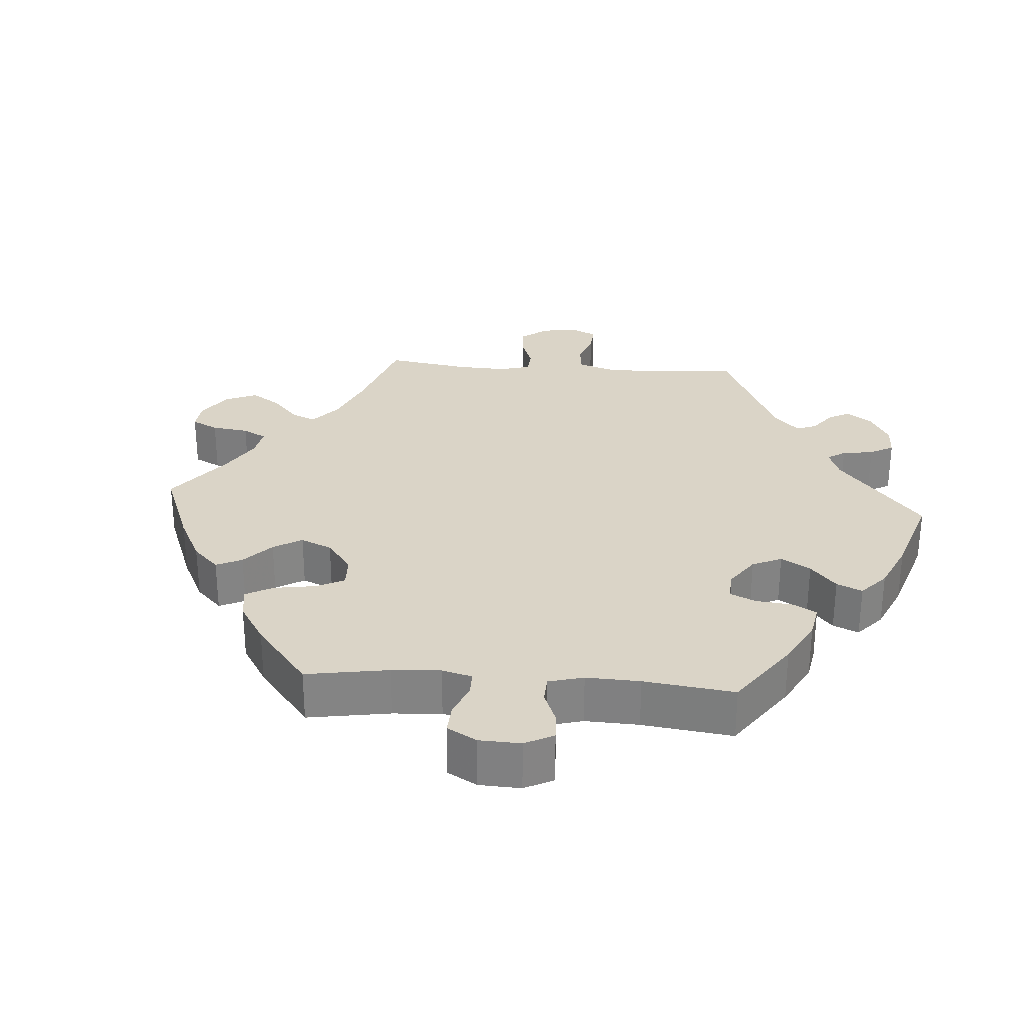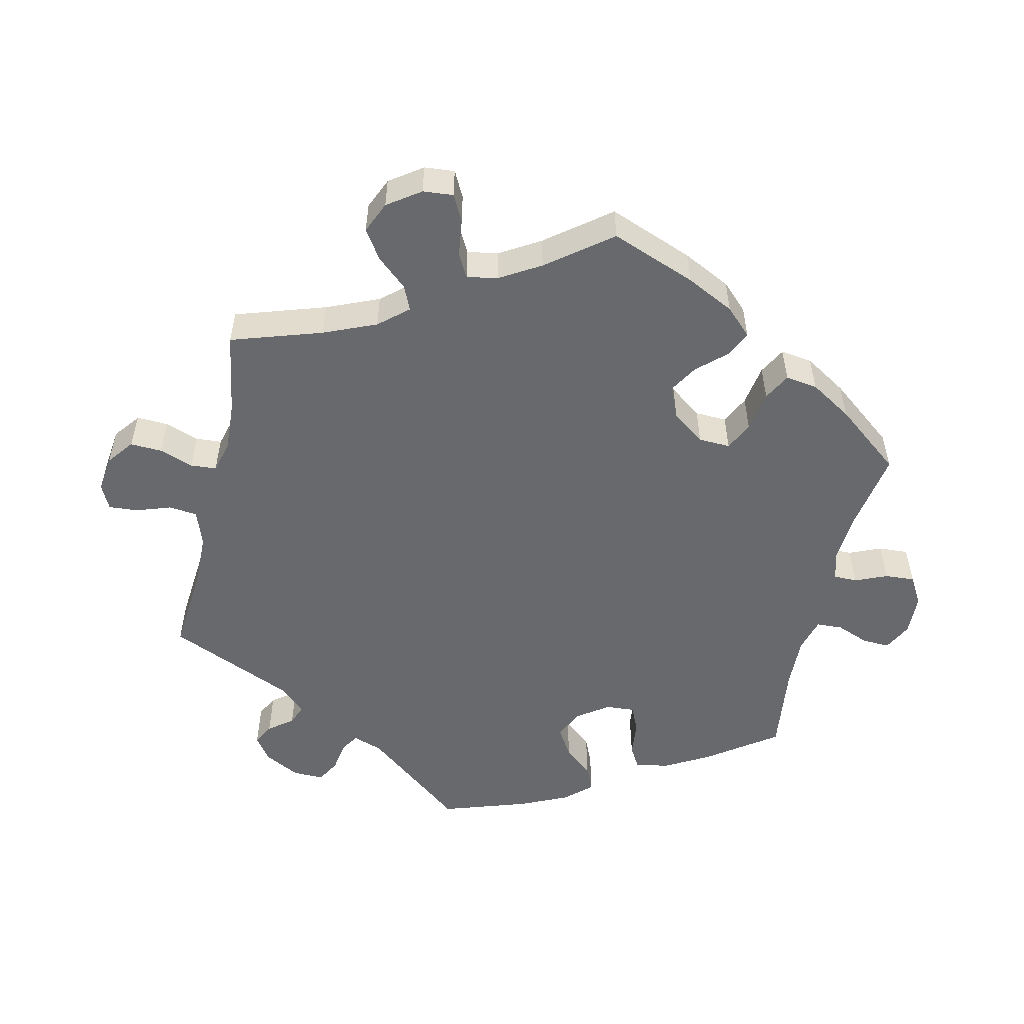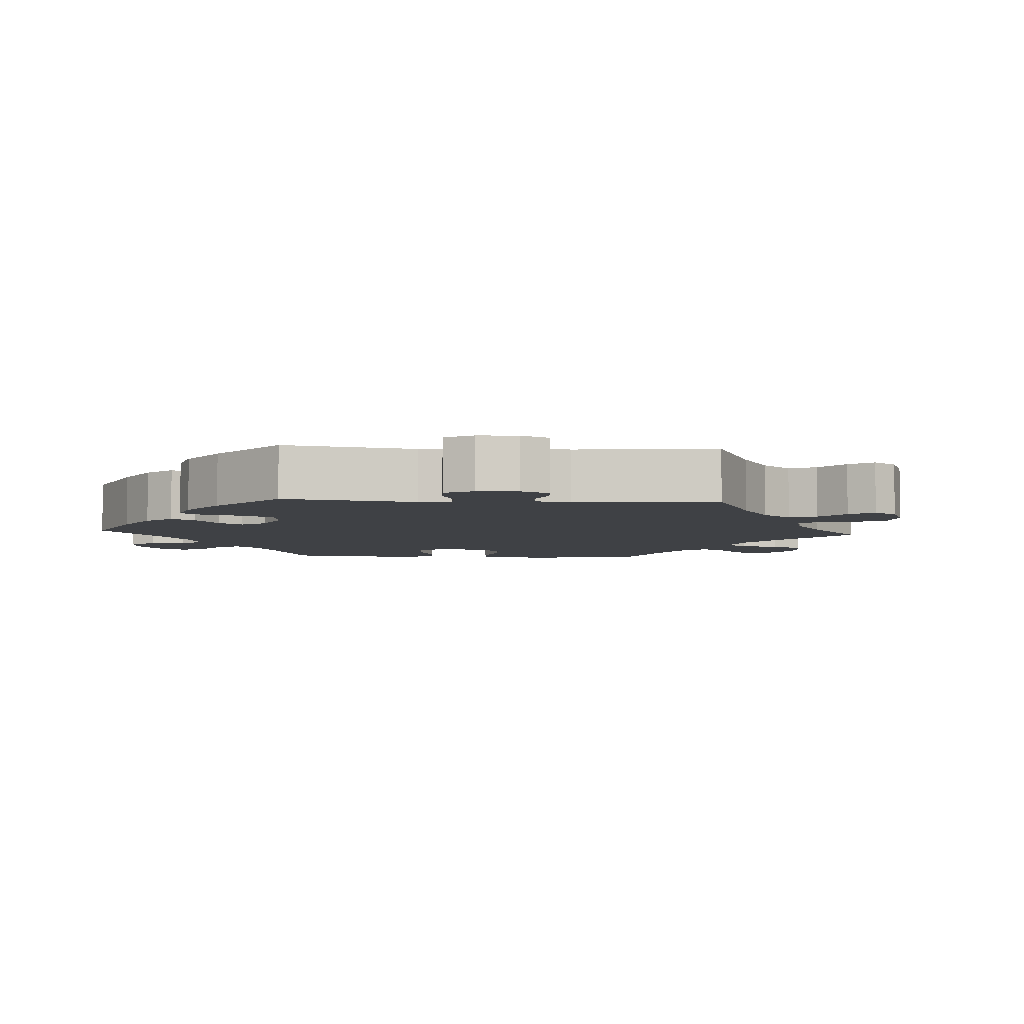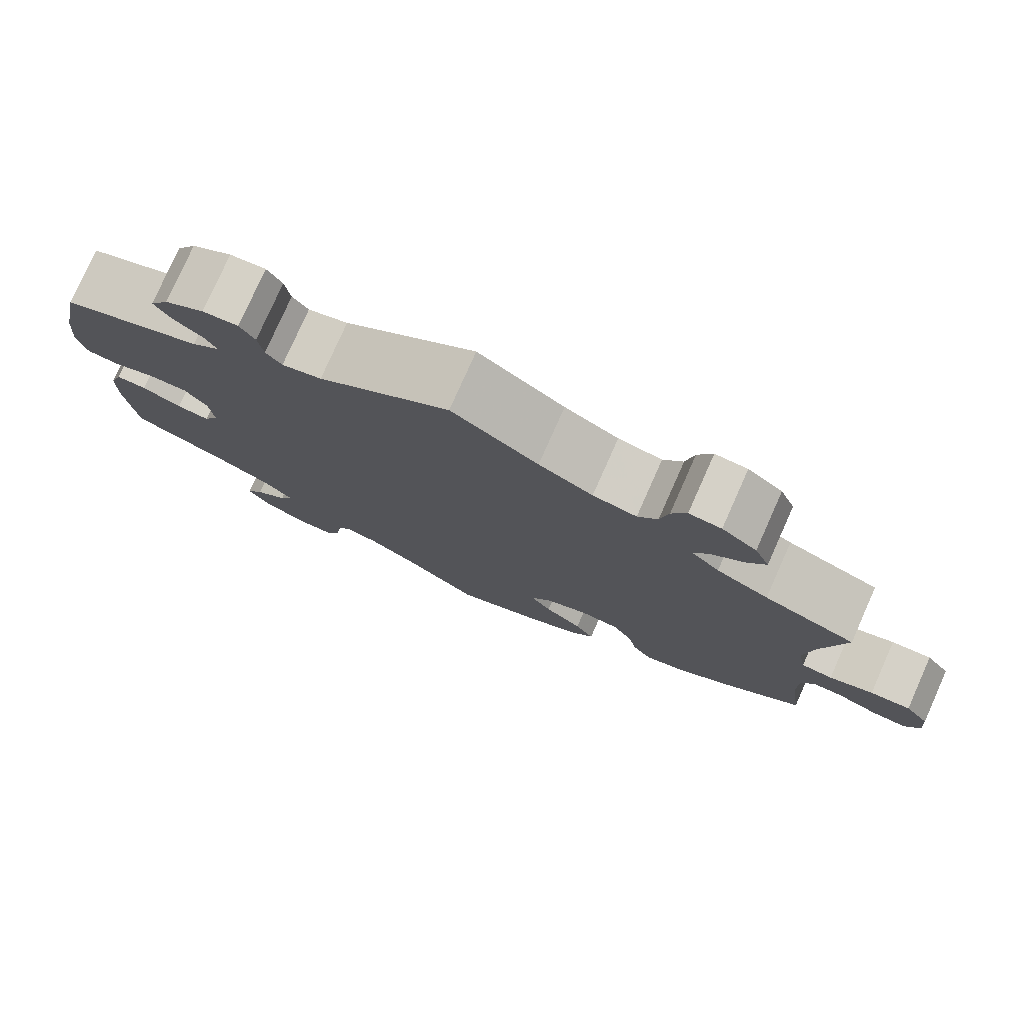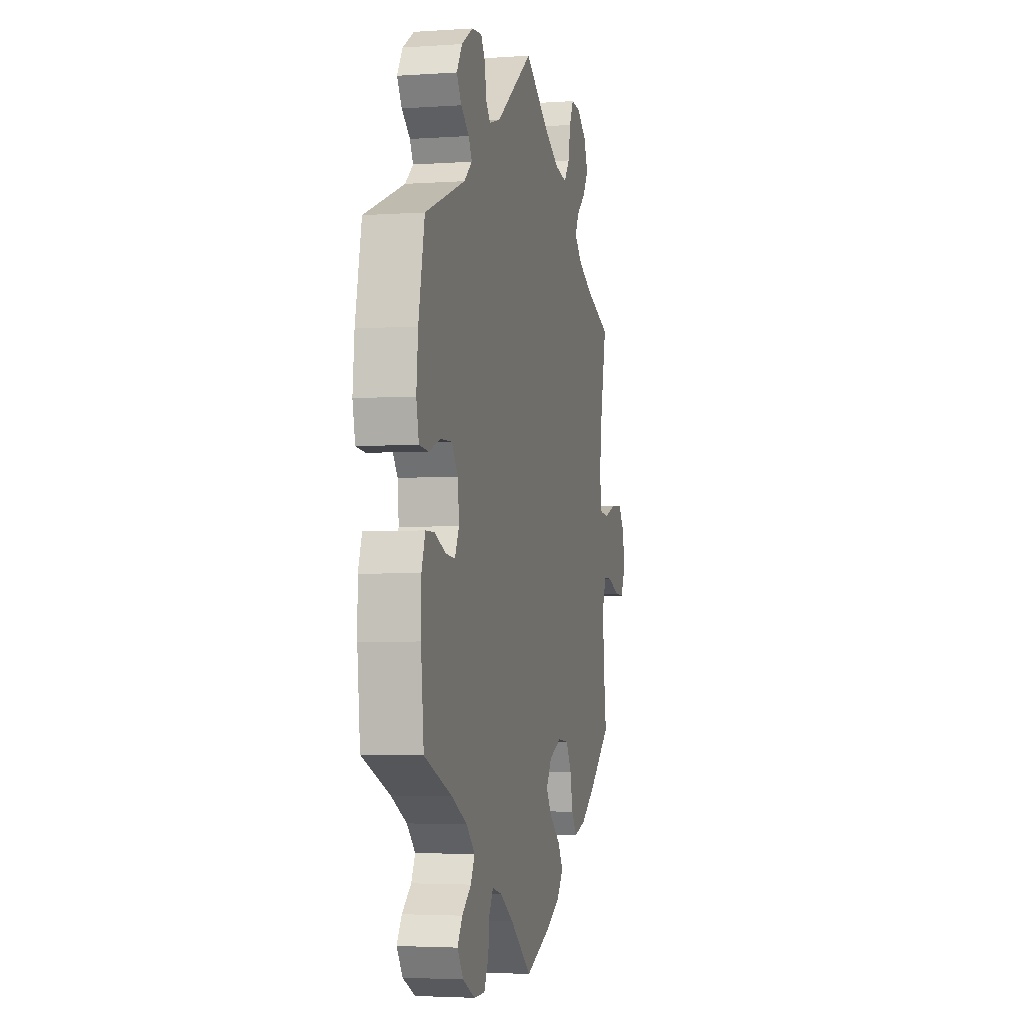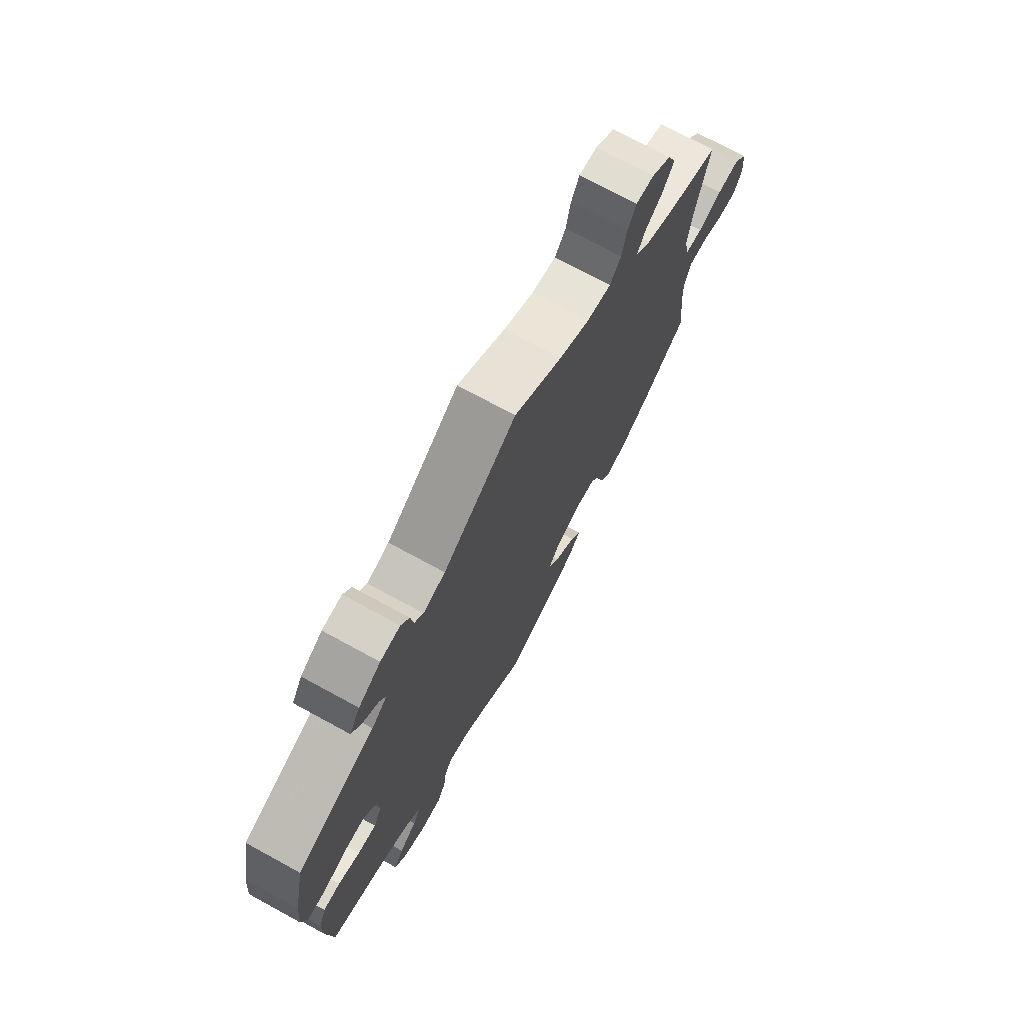
<metadata>
{"format":"obj","ext":"obj","renderer":"f3d","projection":"perspective","resolution":1024,"background":"white","views":[{"elev":28.9,"azim":-145.7,"up":"+Y"},{"elev":-52.8,"azim":107.2,"up":"+Y"},{"elev":-5.4,"azim":-33.9,"up":"+Y"},{"elev":78.4,"azim":24.0,"up":"+Z"},{"elev":-3.4,"azim":-76.8,"up":"+Z"},{"elev":73.3,"azim":-61.4,"up":"+Z"}]}
</metadata>
<code>
v 0.104 0.07 0.505
v 0.169 0.07 0.469
v 0.222 0.07 0.459
v 0.246 0.07 0.492
v 0.256 0.07 0.543
v 0.274 0.07 0.58
v 0.313 0.07 0.577
v 0.355 0.07 0.545
v 0.373 0.07 0.501
v 0.349 0.07 0.463
v 0.31 0.07 0.43
v 0.294 0.07 0.397
v 0.327 0.07 0.364
v 0.39 0.07 0.332
v 0.501 0.07 0.29
v 0.473 0.07 0.158
v 0.463 0.07 0.078
v 0.473 0.07 0.025
v 0.511 0.07 0.021
v 0.564 0.07 0.039
v 0.613 0.07 0.042
v 0.642 0.07 0.003
v 0.647 0.07 -0.053
v 0.629 0.07 -0.092
v 0.587 0.07 -0.09
v 0.538 0.07 -0.07
v 0.5 0.07 -0.069
v 0.485 0.07 -0.11
v 0.486 0.07 -0.177
v 0.501 0.07 -0.289
v 0.401 0.07 -0.37
v 0.338 0.07 -0.412
v 0.288 0.07 -0.426
v 0.265 0.07 -0.393
v 0.253 0.07 -0.339
v 0.23 0.07 -0.298
v 0.182 0.07 -0.293
v 0.129 0.07 -0.316
v 0.105 0.07 -0.354
v 0.13 0.07 -0.391
v 0.176 0.07 -0.428
v 0.199 0.07 -0.465
v 0.171 0.07 -0.501
v 0.11 0.07 -0.534
v 0 0.07 -0.578
v -0.091 0.07 -0.504
v -0.148 0.07 -0.466
v -0.19 0.07 -0.455
v -0.207 0.07 -0.484
v -0.213 0.07 -0.533
v -0.232 0.07 -0.571
v -0.279 0.07 -0.571
v -0.331 0.07 -0.544
v -0.356 0.07 -0.506
v -0.335 0.07 -0.473
v -0.296 0.07 -0.442
v -0.279 0.07 -0.409
v -0.315 0.07 -0.373
v -0.382 0.07 -0.338
v -0.5 0.07 -0.289
v -0.512 0.07 -0.169
v -0.511 0.07 -0.097
v -0.495 0.07 -0.051
v -0.458 0.07 -0.051
v -0.41 0.07 -0.072
v -0.37 0.07 -0.076
v -0.352 0.07 -0.039
v -0.357 0.07 0.016
v -0.384 0.07 0.053
v -0.432 0.07 0.052
v -0.483 0.07 0.034
v -0.522 0.07 0.038
v -0.533 0.07 0.088
v -0.526 0.07 0.163
v -0.5 0.07 0.289
v -0.329 0.07 0.355
v -0.295 0.07 0.384
v -0.309 0.07 0.411
v -0.344 0.07 0.439
v -0.364 0.07 0.472
v -0.341 0.07 0.51
v -0.293 0.07 0.54
v -0.25 0.07 0.544
v -0.232 0.07 0.515
v -0.226 0.07 0.472
v -0.207 0.07 0.448
v -0.159 0.07 0.462
v 0 0.07 0.578
v 0.104 0 0.505
v 0.169 0 0.469
v 0.222 0 0.459
v 0.246 0 0.492
v 0.256 0 0.543
v 0.274 0 0.58
v 0.313 0 0.577
v 0.355 0 0.545
v 0.373 0 0.501
v 0.349 0 0.463
v 0.31 0 0.43
v 0.294 0 0.397
v 0.327 0 0.364
v 0.39 0 0.332
v 0.501 0 0.29
v 0.473 0 0.158
v 0.463 0 0.078
v 0.473 0 0.025
v 0.511 0 0.021
v 0.564 0 0.039
v 0.613 0 0.042
v 0.642 0 0.003
v 0.647 0 -0.053
v 0.629 0 -0.092
v 0.587 0 -0.09
v 0.538 0 -0.07
v 0.5 0 -0.069
v 0.485 0 -0.11
v 0.486 0 -0.177
v 0.501 0 -0.289
v 0.401 0 -0.37
v 0.338 0 -0.412
v 0.288 0 -0.426
v 0.265 0 -0.393
v 0.253 0 -0.339
v 0.23 0 -0.298
v 0.182 0 -0.293
v 0.129 0 -0.316
v 0.105 0 -0.354
v 0.13 0 -0.391
v 0.176 0 -0.428
v 0.199 0 -0.465
v 0.171 0 -0.501
v 0.11 0 -0.534
v 0 0 -0.578
v -0.091 0 -0.504
v -0.148 0 -0.466
v -0.19 0 -0.455
v -0.207 0 -0.484
v -0.213 0 -0.533
v -0.232 0 -0.571
v -0.279 0 -0.571
v -0.331 0 -0.544
v -0.356 0 -0.506
v -0.335 0 -0.473
v -0.296 0 -0.442
v -0.279 0 -0.409
v -0.315 0 -0.373
v -0.382 0 -0.338
v -0.5 0 -0.289
v -0.512 0 -0.169
v -0.511 0 -0.097
v -0.495 0 -0.051
v -0.458 0 -0.051
v -0.41 0 -0.072
v -0.37 0 -0.076
v -0.352 0 -0.039
v -0.357 0 0.016
v -0.384 0 0.053
v -0.432 0 0.052
v -0.483 0 0.034
v -0.522 0 0.038
v -0.533 0 0.088
v -0.526 0 0.163
v -0.5 0 0.289
v -0.329 0 0.355
v -0.295 0 0.384
v -0.309 0 0.411
v -0.344 0 0.439
v -0.364 0 0.472
v -0.341 0 0.51
v -0.293 0 0.54
v -0.25 0 0.544
v -0.232 0 0.515
v -0.226 0 0.472
v -0.207 0 0.448
v -0.159 0 0.462
v 0 0 0.578
f 87 88 1
f 86 87 1 2
f 82 83 84 85
f 82 85 86
f 81 82 86
f 78 79 80 81
f 77 78 81 86
f 76 77 86 2
f 70 71 72 73
f 69 70 73 74
f 62 63 64 65
f 62 65 66
f 59 60 61 62
f 58 59 62 66
f 57 58 66 67
f 53 54 55 56
f 53 56 57
f 52 53 57
f 49 50 51 52
f 48 49 52 57
f 47 48 57 67
f 43 44 45 46
f 40 41 42 43
f 39 40 43 46
f 38 39 46 47
f 32 33 34 35
f 32 35 36
f 29 30 31 32
f 28 29 32 36
f 27 28 36 37
f 23 24 25 26
f 23 26 27
f 22 23 27
f 19 20 21 22
f 18 19 22 27
f 14 15 16
f 13 14 16 17
f 12 13 17 18
f 8 9 10 11
f 8 11 12
f 7 8 12
f 4 5 6 7
f 3 4 7 12
f 69 74 75 76
f 68 69 76 2
f 38 47 67 68
f 27 37 38 68
f 12 18 27 68
f 2 3 12 68
f 89 176 175
f 90 89 175 174
f 173 172 171 170
f 174 173 170
f 174 170 169
f 169 168 167 166
f 174 169 166 165
f 90 174 165 164
f 161 160 159 158
f 162 161 158 157
f 153 152 151 150
f 154 153 150
f 150 149 148 147
f 154 150 147 146
f 155 154 146 145
f 144 143 142 141
f 145 144 141
f 145 141 140
f 140 139 138 137
f 145 140 137 136
f 155 145 136 135
f 134 133 132 131
f 131 130 129 128
f 134 131 128 127
f 135 134 127 126
f 123 122 121 120
f 124 123 120
f 120 119 118 117
f 124 120 117 116
f 125 124 116 115
f 114 113 112 111
f 115 114 111
f 115 111 110
f 110 109 108 107
f 115 110 107 106
f 104 103 102
f 105 104 102 101
f 106 105 101 100
f 99 98 97 96
f 100 99 96
f 100 96 95
f 95 94 93 92
f 100 95 92 91
f 164 163 162 157
f 90 164 157 156
f 156 155 135 126
f 156 126 125 115
f 156 115 106 100
f 156 100 91 90
f 1 89 90 2
f 2 90 91 3
f 3 91 92 4
f 4 92 93 5
f 5 93 94 6
f 6 94 95 7
f 7 95 96 8
f 8 96 97 9
f 9 97 98 10
f 10 98 99 11
f 11 99 100 12
f 12 100 101 13
f 13 101 102 14
f 14 102 103 15
f 15 103 104 16
f 16 104 105 17
f 17 105 106 18
f 18 106 107 19
f 19 107 108 20
f 20 108 109 21
f 21 109 110 22
f 22 110 111 23
f 23 111 112 24
f 24 112 113 25
f 25 113 114 26
f 26 114 115 27
f 27 115 116 28
f 28 116 117 29
f 29 117 118 30
f 30 118 119 31
f 31 119 120 32
f 32 120 121 33
f 33 121 122 34
f 34 122 123 35
f 35 123 124 36
f 36 124 125 37
f 37 125 126 38
f 38 126 127 39
f 39 127 128 40
f 40 128 129 41
f 41 129 130 42
f 42 130 131 43
f 43 131 132 44
f 44 132 133 45
f 45 133 134 46
f 46 134 135 47
f 47 135 136 48
f 48 136 137 49
f 49 137 138 50
f 50 138 139 51
f 51 139 140 52
f 52 140 141 53
f 53 141 142 54
f 54 142 143 55
f 55 143 144 56
f 56 144 145 57
f 57 145 146 58
f 58 146 147 59
f 59 147 148 60
f 60 148 149 61
f 61 149 150 62
f 62 150 151 63
f 63 151 152 64
f 64 152 153 65
f 65 153 154 66
f 66 154 155 67
f 67 155 156 68
f 68 156 157 69
f 69 157 158 70
f 70 158 159 71
f 71 159 160 72
f 72 160 161 73
f 73 161 162 74
f 74 162 163 75
f 75 163 164 76
f 76 164 165 77
f 77 165 166 78
f 78 166 167 79
f 79 167 168 80
f 80 168 169 81
f 81 169 170 82
f 82 170 171 83
f 83 171 172 84
f 84 172 173 85
f 85 173 174 86
f 86 174 175 87
f 87 175 176 88
f 88 176 89 1

</code>
